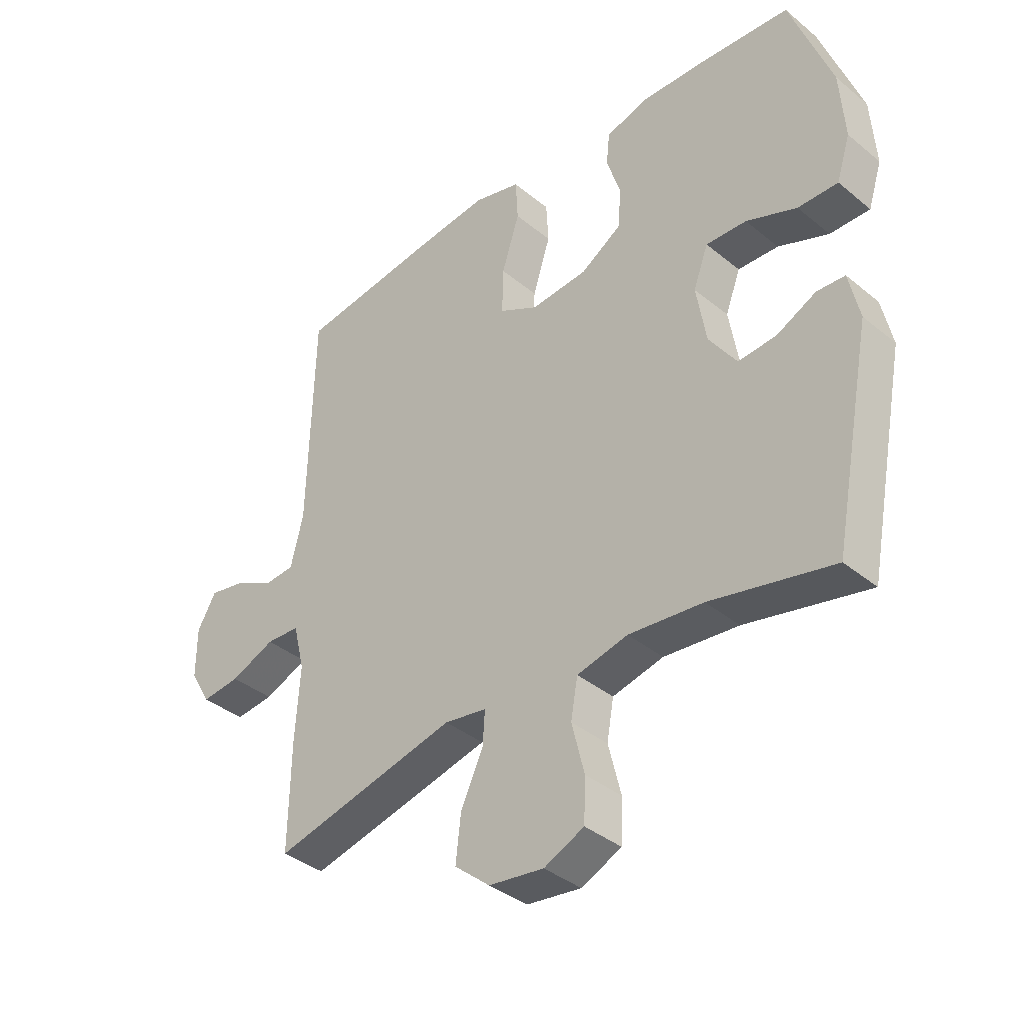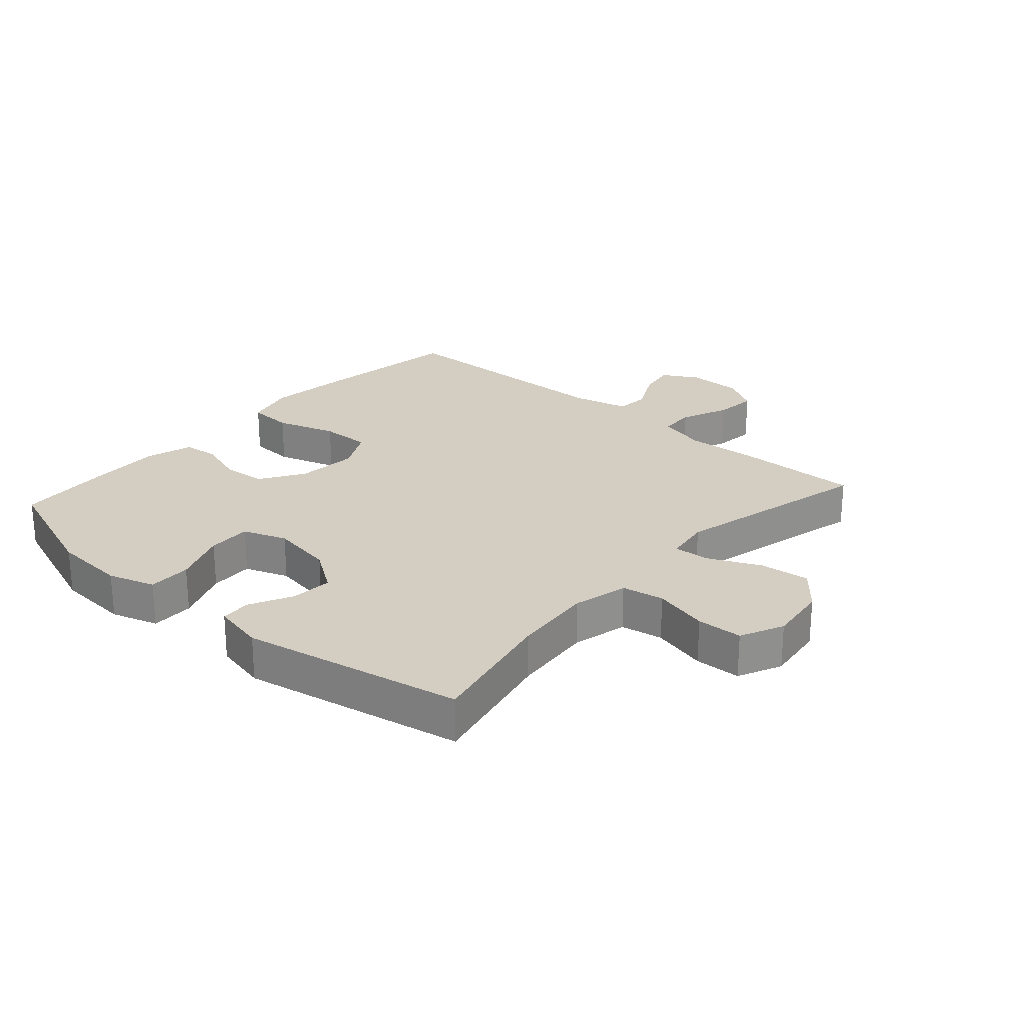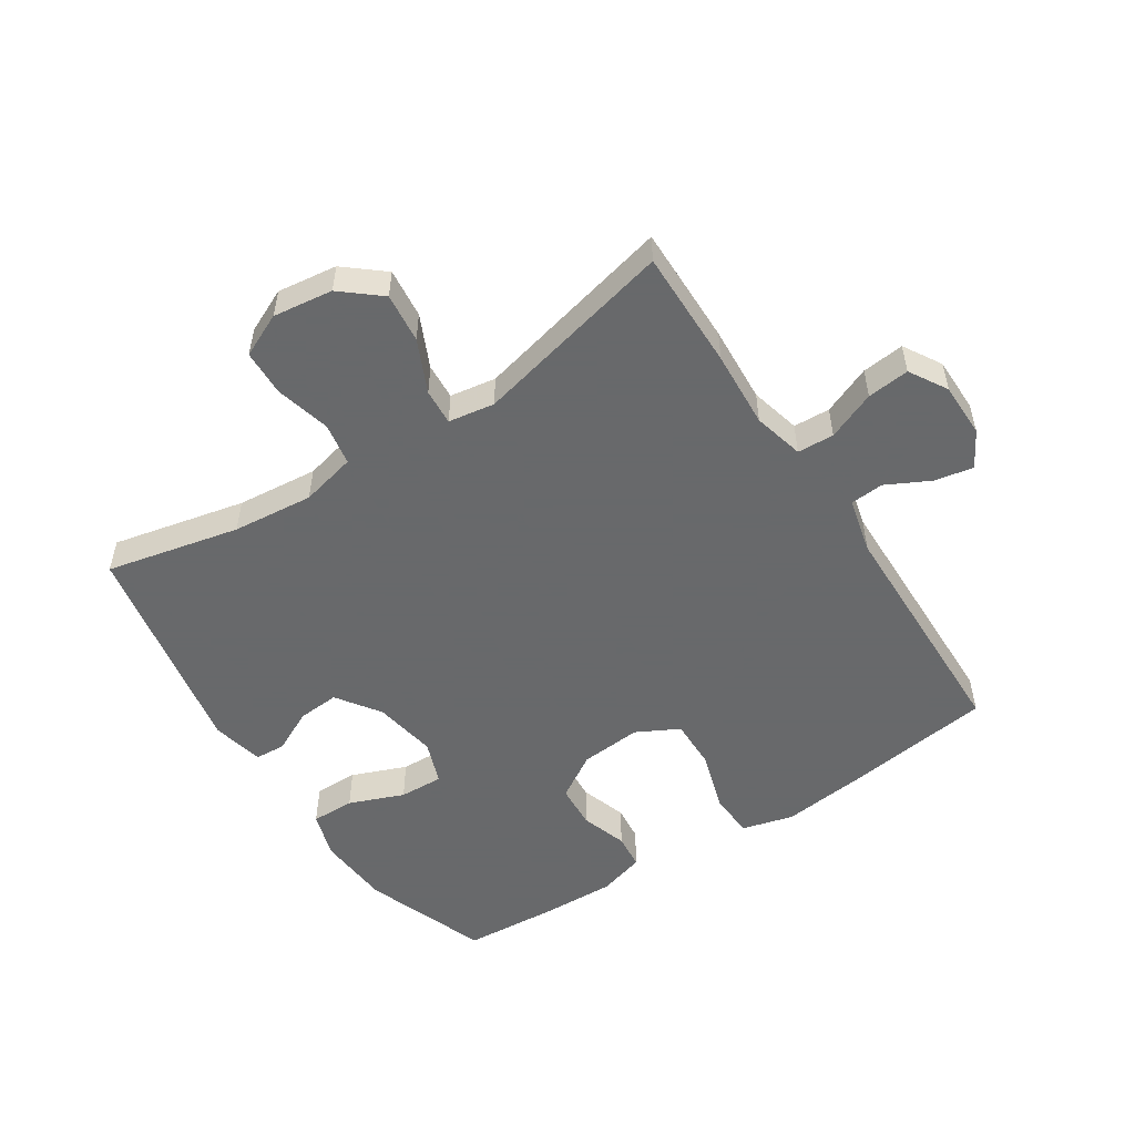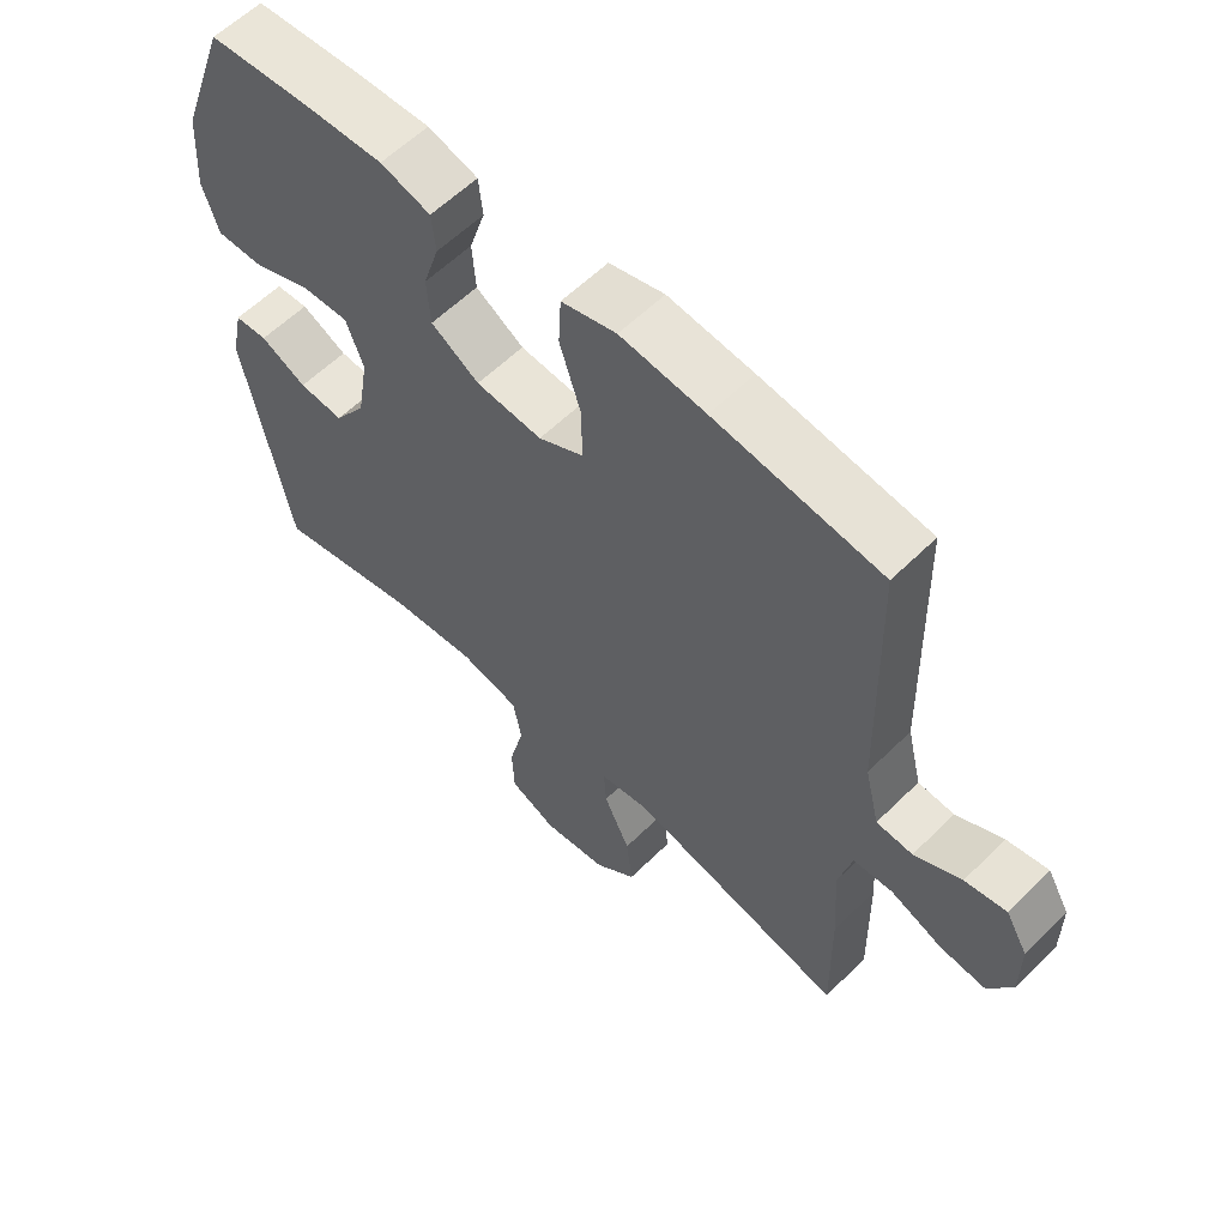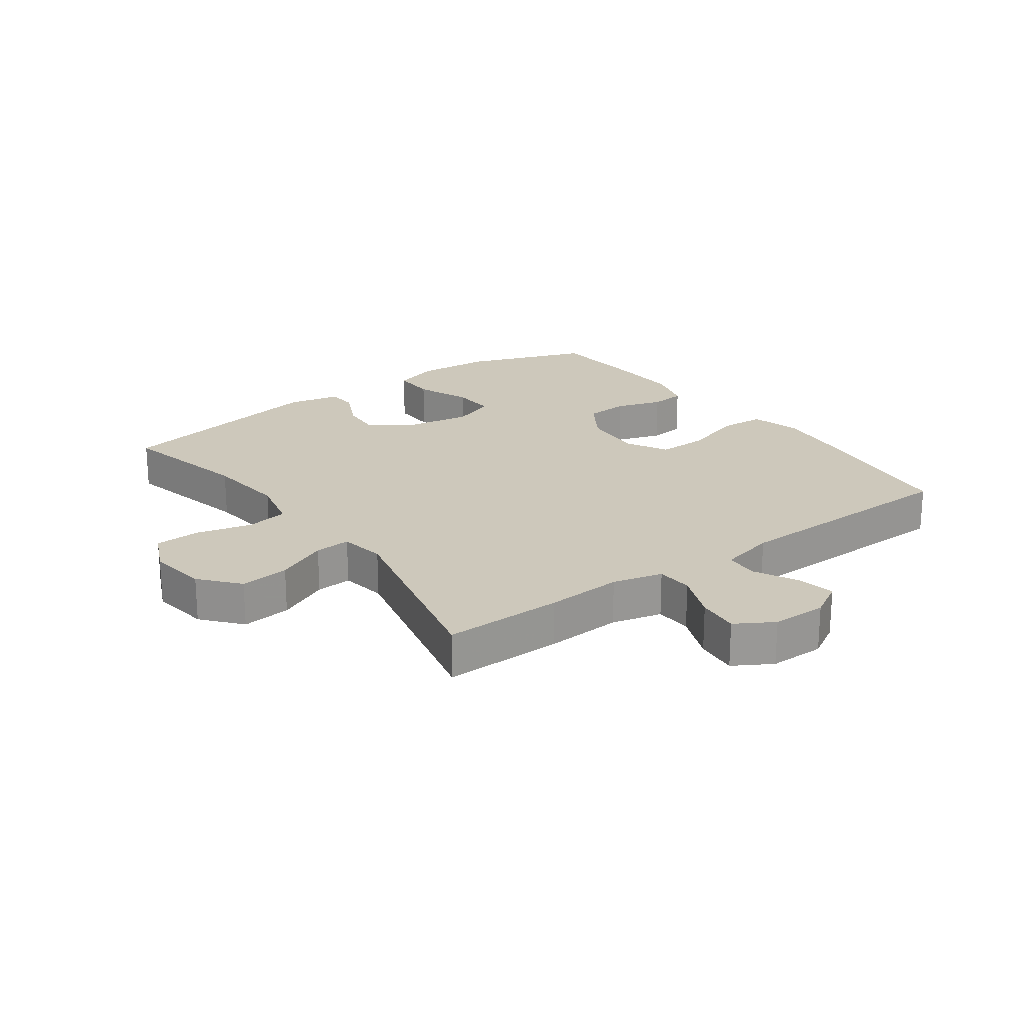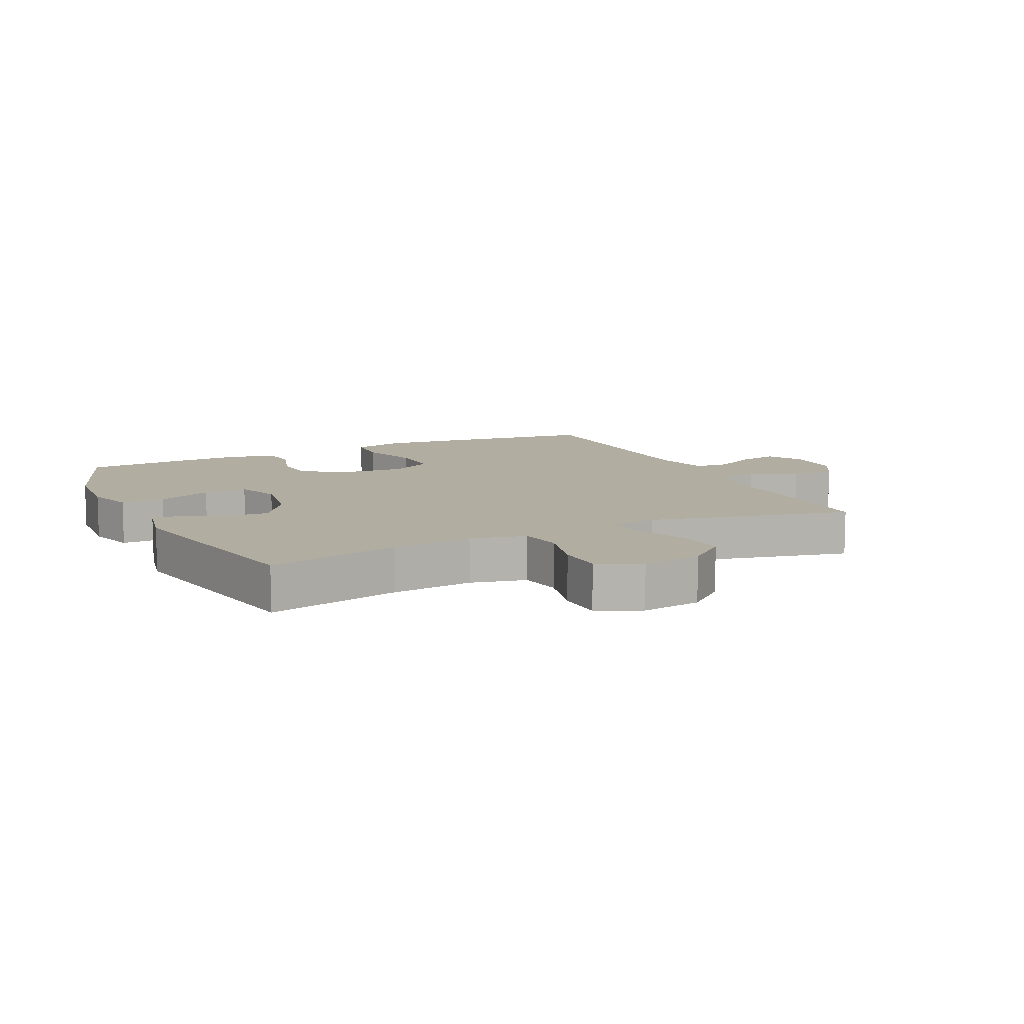
<metadata>
{"format":"obj","ext":"obj","renderer":"f3d","projection":"perspective","resolution":1024,"background":"white","views":[{"elev":-37.9,"azim":43.9,"up":"+Z"},{"elev":24.9,"azim":131.7,"up":"+Y"},{"elev":-52.6,"azim":-146.7,"up":"+Y"},{"elev":58.9,"azim":-135.3,"up":"+Z"},{"elev":21.8,"azim":-126.0,"up":"+Y"},{"elev":10.3,"azim":154.4,"up":"+Y"}]}
</metadata>
<code>
v 0.5 0.07 -0.5
v 0.286 0.07 -0.452
v 0.156 0.07 -0.439
v 0.067 0.07 -0.46
v 0.055 0.07 -0.528
v 0.077 0.07 -0.617
v 0.074 0.07 -0.691
v 0.004 0.07 -0.723
v -0.092 0.07 -0.71
v -0.154 0.07 -0.658
v -0.145 0.07 -0.578
v -0.106 0.07 -0.494
v -0.102 0.07 -0.436
v -0.176 0.07 -0.424
v -0.5 0.07 -0.5
v -0.497 0.07 -0.308
v -0.489 0.07 -0.184
v -0.509 0.07 -0.103
v -0.568 0.07 -0.1
v -0.646 0.07 -0.132
v -0.714 0.07 -0.139
v -0.75 0.07 -0.078
v -0.75 0.07 0.011
v -0.717 0.07 0.068
v -0.655 0.07 0.056
v -0.585 0.07 0.02
v -0.531 0.07 0.024
v -0.509 0.07 0.114
v -0.5 0.07 0.5
v -0.252 0.07 0.533
v -0.125 0.07 0.547
v -0.043 0.07 0.525
v -0.039 0.07 0.452
v -0.07 0.07 0.355
v -0.072 0.07 0.273
v -0.004 0.07 0.237
v 0.095 0.07 0.245
v 0.167 0.07 0.29
v 0.172 0.07 0.361
v 0.148 0.07 0.436
v 0.154 0.07 0.493
v 0.229 0.07 0.515
v 0.344 0.07 0.511
v 0.5 0.07 0.5
v 0.572 0.07 0.301
v 0.58 0.07 0.181
v 0.556 0.07 0.106
v 0.486 0.07 0.107
v 0.398 0.07 0.142
v 0.327 0.07 0.145
v 0.301 0.07 0.075
v 0.318 0.07 -0.027
v 0.366 0.07 -0.097
v 0.433 0.07 -0.092
v 0.502 0.07 -0.058
v 0.551 0.07 -0.061
v 0.569 0.07 -0.145
v 0.5 0 -0.5
v 0.286 0 -0.452
v 0.156 0 -0.439
v 0.067 0 -0.46
v 0.055 0 -0.528
v 0.077 0 -0.617
v 0.074 0 -0.691
v 0.004 0 -0.723
v -0.092 0 -0.71
v -0.154 0 -0.658
v -0.145 0 -0.578
v -0.106 0 -0.494
v -0.102 0 -0.436
v -0.176 0 -0.424
v -0.5 0 -0.5
v -0.497 0 -0.308
v -0.489 0 -0.184
v -0.509 0 -0.103
v -0.568 0 -0.1
v -0.646 0 -0.132
v -0.714 0 -0.139
v -0.75 0 -0.078
v -0.75 0 0.011
v -0.717 0 0.068
v -0.655 0 0.056
v -0.585 0 0.02
v -0.531 0 0.024
v -0.509 0 0.114
v -0.5 0 0.5
v -0.252 0 0.533
v -0.125 0 0.547
v -0.043 0 0.525
v -0.039 0 0.452
v -0.07 0 0.355
v -0.072 0 0.273
v -0.004 0 0.237
v 0.095 0 0.245
v 0.167 0 0.29
v 0.172 0 0.361
v 0.148 0 0.436
v 0.154 0 0.493
v 0.229 0 0.515
v 0.344 0 0.511
v 0.5 0 0.5
v 0.572 0 0.301
v 0.58 0 0.181
v 0.556 0 0.106
v 0.486 0 0.107
v 0.398 0 0.142
v 0.327 0 0.145
v 0.301 0 0.075
v 0.318 0 -0.027
v 0.366 0 -0.097
v 0.433 0 -0.092
v 0.502 0 -0.058
v 0.551 0 -0.061
v 0.569 0 -0.145
f 54 55 56 57
f 53 54 57 1
f 52 53 1 2
f 51 52 2 3
f 46 47 48 49
f 46 49 50
f 45 46 50
f 44 45 50
f 43 44 50
f 42 43 50 51
f 39 40 41 42
f 38 39 42 51
f 31 32 33 34
f 31 34 35
f 28 29 30 31
f 27 28 31 35
f 23 24 25 26
f 21 22 23 26
f 19 20 21 26
f 18 19 26 27
f 17 18 27 35
f 14 15 16 17
f 13 14 17 35
f 9 10 11 12
f 9 12 13
f 5 6 7 8
f 4 5 8 9
f 38 51 3 4
f 37 38 4 9
f 36 37 9 13
f 13 35 36
f 114 113 112 111
f 58 114 111 110
f 59 58 110 109
f 60 59 109 108
f 106 105 104 103
f 107 106 103
f 107 103 102
f 107 102 101
f 107 101 100
f 108 107 100 99
f 99 98 97 96
f 108 99 96 95
f 91 90 89 88
f 92 91 88
f 88 87 86 85
f 92 88 85 84
f 83 82 81 80
f 83 80 79 78
f 83 78 77 76
f 84 83 76 75
f 92 84 75 74
f 74 73 72 71
f 92 74 71 70
f 69 68 67 66
f 70 69 66
f 65 64 63 62
f 66 65 62 61
f 61 60 108 95
f 66 61 95 94
f 70 66 94 93
f 93 92 70
f 1 58 59 2
f 2 59 60 3
f 3 60 61 4
f 4 61 62 5
f 5 62 63 6
f 6 63 64 7
f 7 64 65 8
f 8 65 66 9
f 9 66 67 10
f 10 67 68 11
f 11 68 69 12
f 12 69 70 13
f 13 70 71 14
f 14 71 72 15
f 15 72 73 16
f 16 73 74 17
f 17 74 75 18
f 18 75 76 19
f 19 76 77 20
f 20 77 78 21
f 21 78 79 22
f 22 79 80 23
f 23 80 81 24
f 24 81 82 25
f 25 82 83 26
f 26 83 84 27
f 27 84 85 28
f 28 85 86 29
f 29 86 87 30
f 30 87 88 31
f 31 88 89 32
f 32 89 90 33
f 33 90 91 34
f 34 91 92 35
f 35 92 93 36
f 36 93 94 37
f 37 94 95 38
f 38 95 96 39
f 39 96 97 40
f 40 97 98 41
f 41 98 99 42
f 42 99 100 43
f 43 100 101 44
f 44 101 102 45
f 45 102 103 46
f 46 103 104 47
f 47 104 105 48
f 48 105 106 49
f 49 106 107 50
f 50 107 108 51
f 51 108 109 52
f 52 109 110 53
f 53 110 111 54
f 54 111 112 55
f 55 112 113 56
f 56 113 114 57
f 57 114 58 1

</code>
